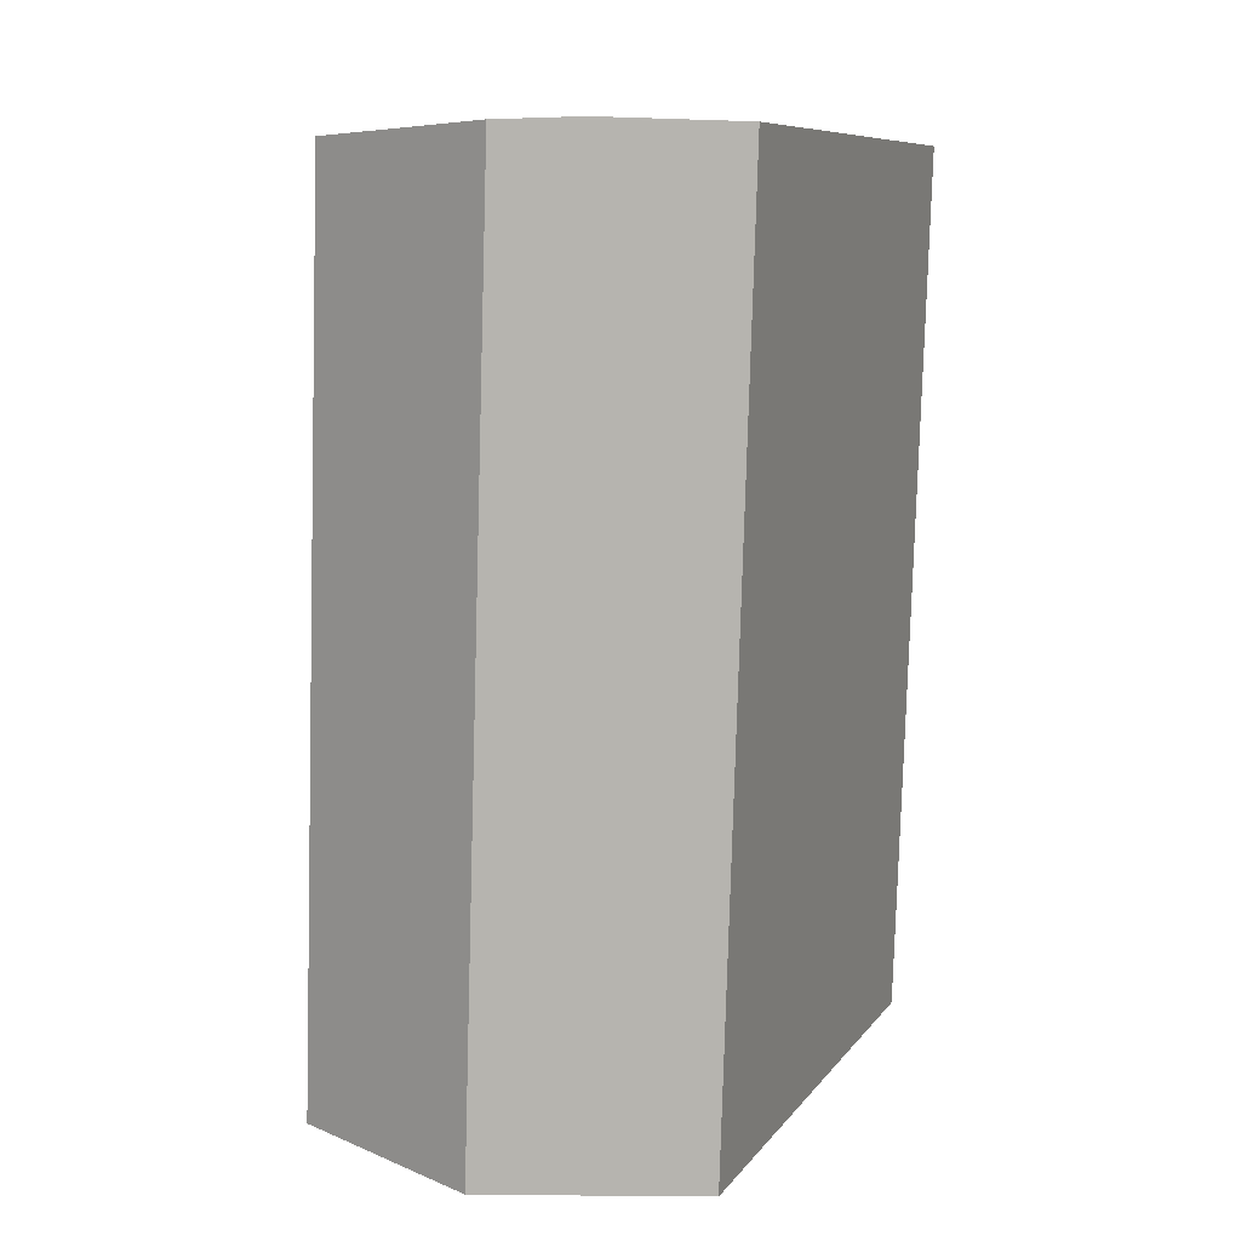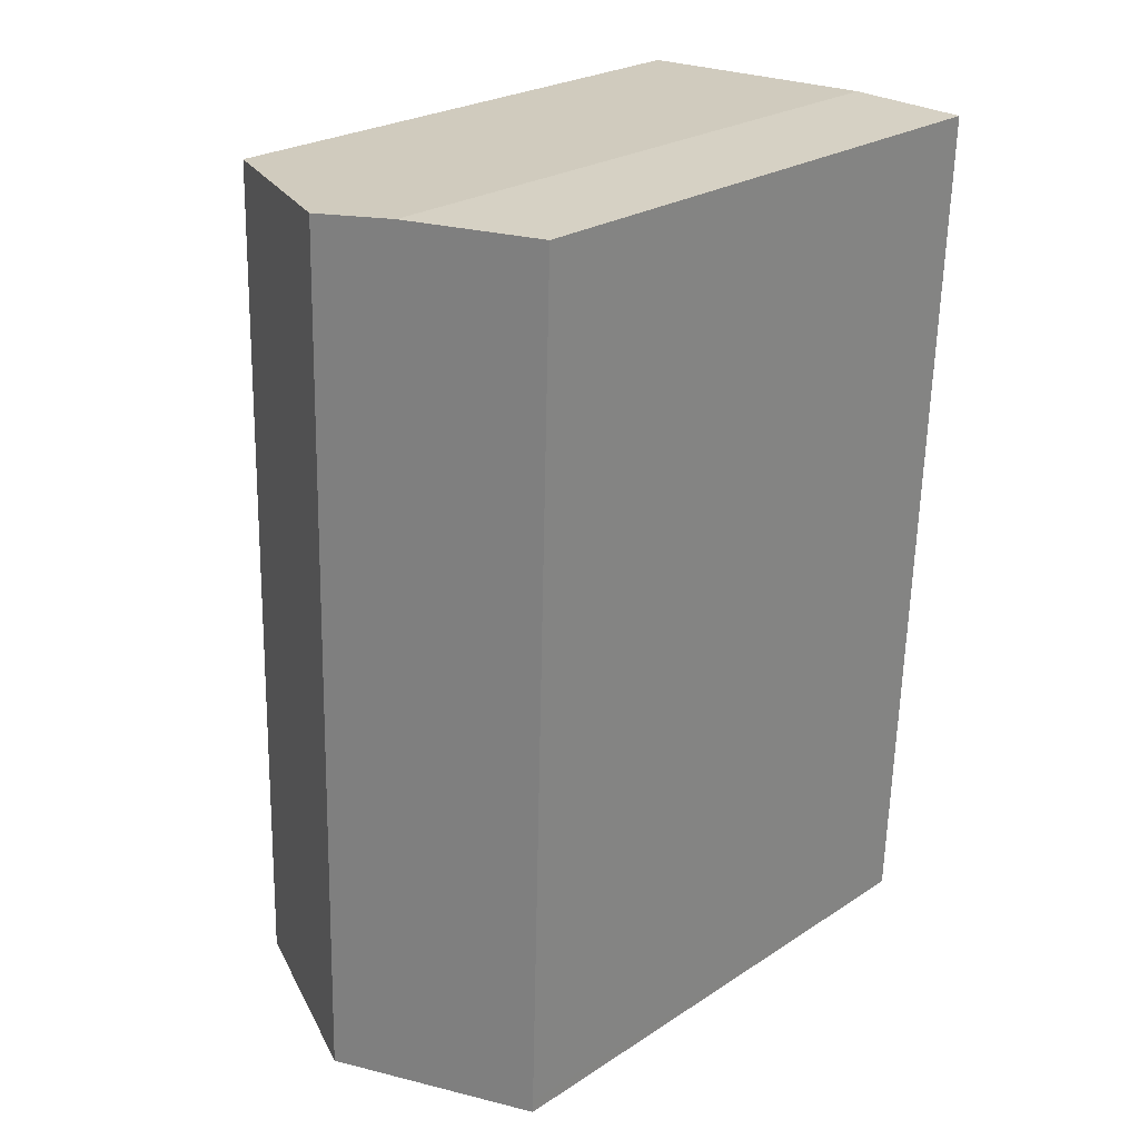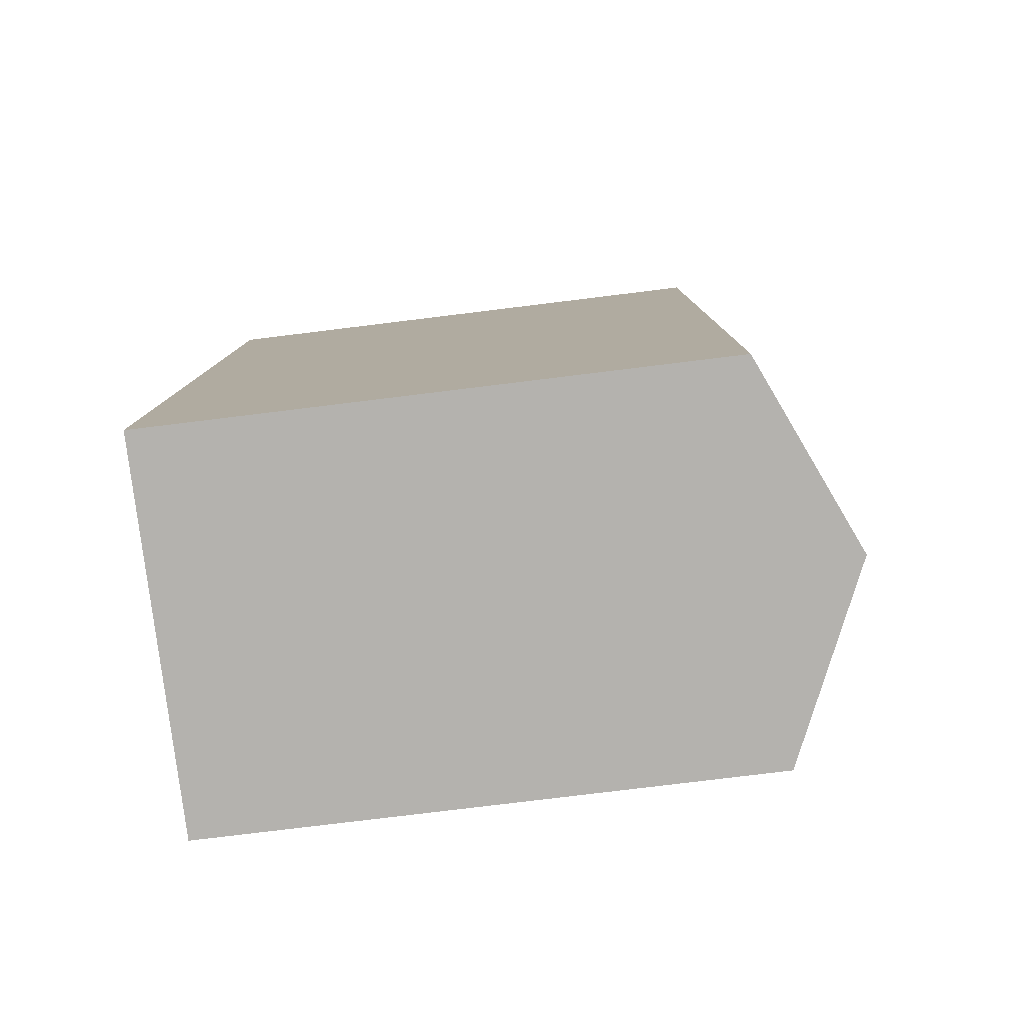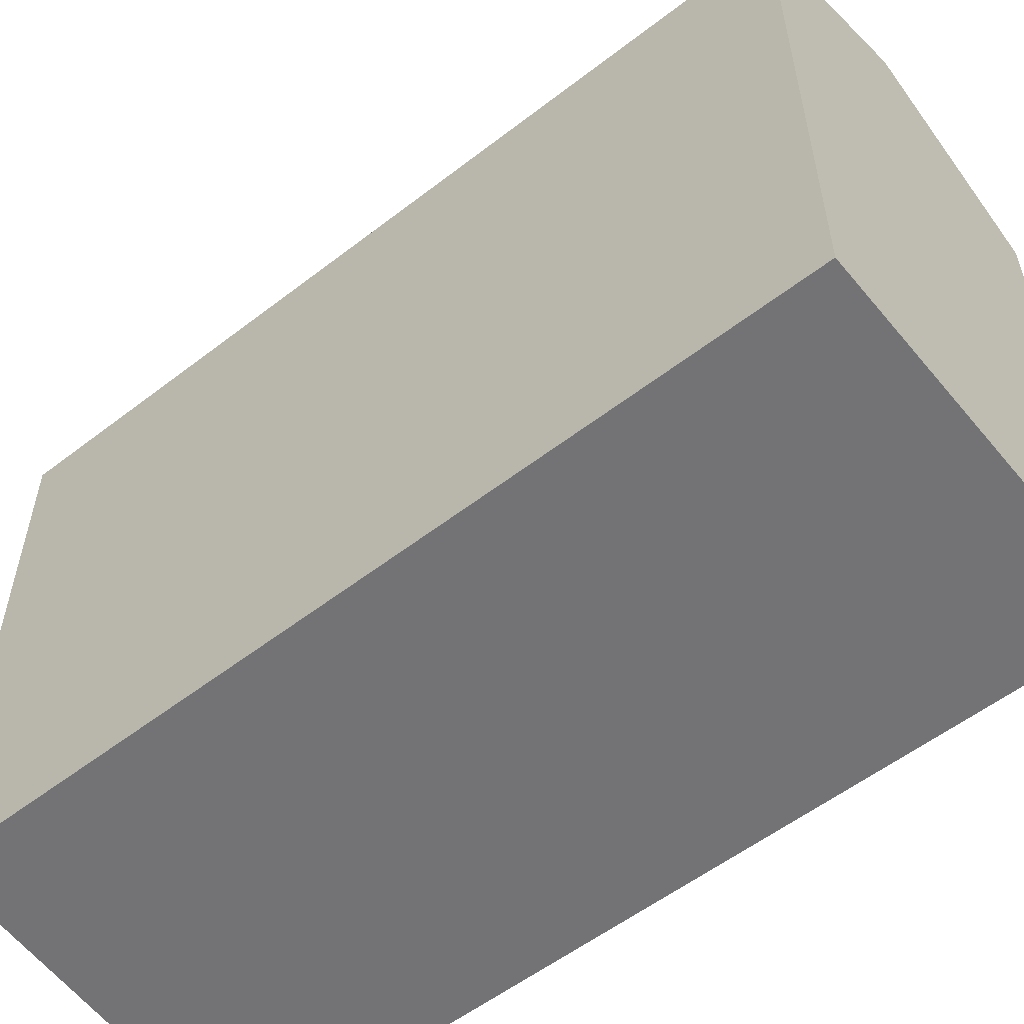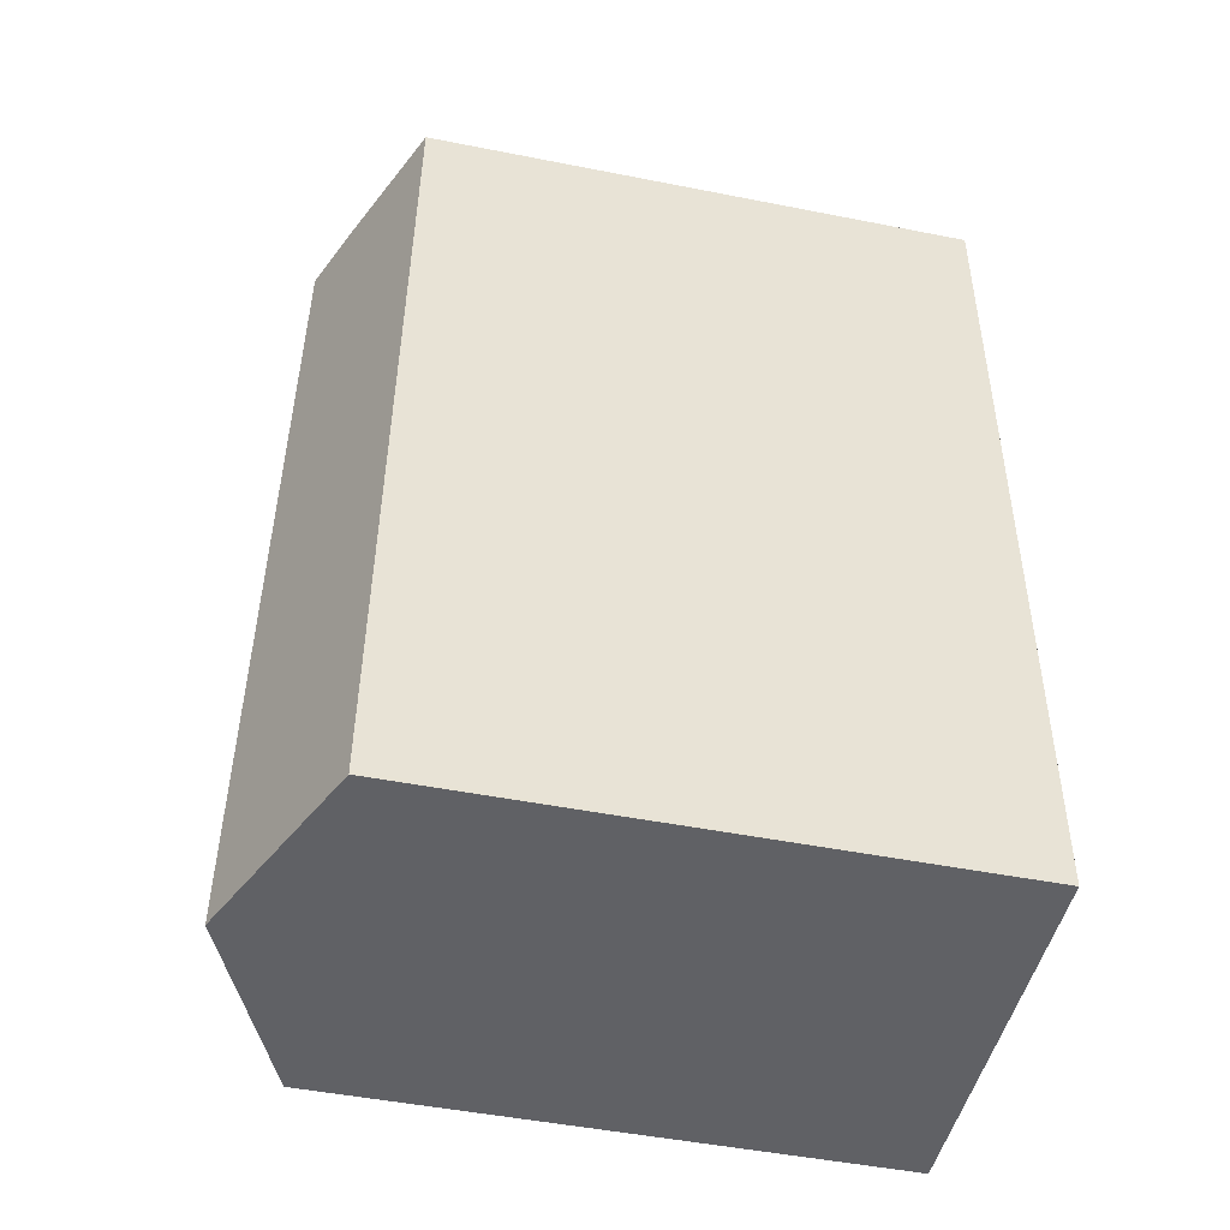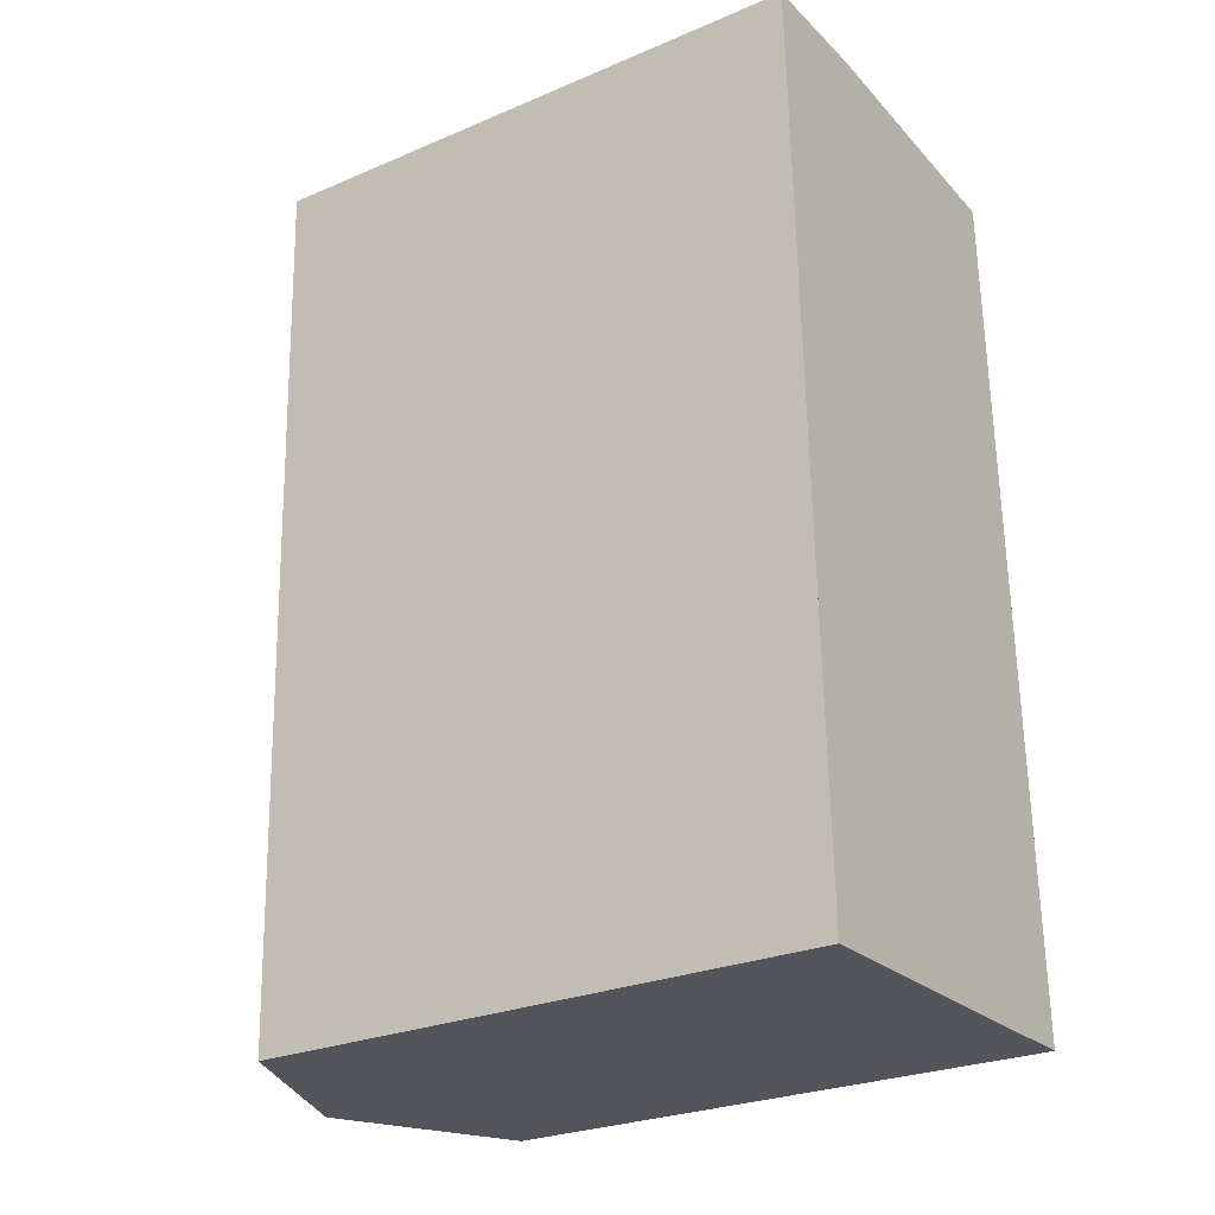
<metadata>
{"format":"obj","ext":"obj","renderer":"f3d","projection":"perspective","resolution":1024,"background":"white","views":[{"elev":8.9,"azim":-159.0,"up":"+Z"},{"elev":25.2,"azim":-136.2,"up":"+Z"},{"elev":-78.0,"azim":97.0,"up":"+Z"},{"elev":-56.0,"azim":127.2,"up":"+Y"},{"elev":-49.3,"azim":-102.3,"up":"+Z"},{"elev":-26.6,"azim":-56.4,"up":"+Z"}]}
</metadata>
<code>
v  6.519 19.13 -25.79
v  11.89 16.61 -14.92
v  12.22 16.61 -25.61
v  5.708 19.13 0.038
v  11.78 16.61 -11.38
v  11.42 16.61 -0.166
v  0.815 16.61 -25.97
v  3.937 17.99 -25.87
v  1.303 16.83 -25.95
v  0.811 16.61 -25.82
v  0.803 16.61 -25.57
v  0 16.61 1.017e-15
v  3.601 18.2 0.113
v  3.601 -6.919e-18 0.113
v  11.42 1.016e-17 -0.166
v  5.708 -2.327e-18 0.038
v  0 0 0
v  11.78 6.966e-16 -11.38
v  12.22 1.568e-15 -25.61
v  11.89 9.138e-16 -14.92
v  1.303 1.589e-15 -25.95
v  0.815 1.59e-15 -25.97
v  6.519 1.579e-15 -25.79
v  3.937 1.584e-15 -25.87
v  0.811 1.581e-15 -25.82
v  0.803 1.566e-15 -25.57
g defaultobject
f 1 2 3
f 2 1 4
f 2 4 5
f 5 4 6
f 7 8 9
f 8 7 10
f 8 4 1
f 4 8 10
f 4 10 11
f 4 11 12
f 4 12 13
f 13 6 4
f 6 13 14
f 6 14 15
f 15 14 16
f 12 14 13
f 14 12 17
f 15 5 6
f 5 15 2
f 2 15 3
f 3 15 18
f 3 18 19
f 19 18 20
f 19 1 3
f 1 19 8
f 8 19 9
f 9 19 7
f 7 19 21
f 7 21 22
f 21 19 23
f 21 23 24
f 22 10 7
f 10 22 11
f 11 22 12
f 12 22 17
f 17 22 25
f 17 25 26
f 21 25 22
f 25 21 26
f 26 21 17
f 17 21 24
f 17 24 23
f 17 23 19
f 17 19 20
f 17 20 18
f 17 18 15
f 17 15 14
f 14 15 16

</code>
